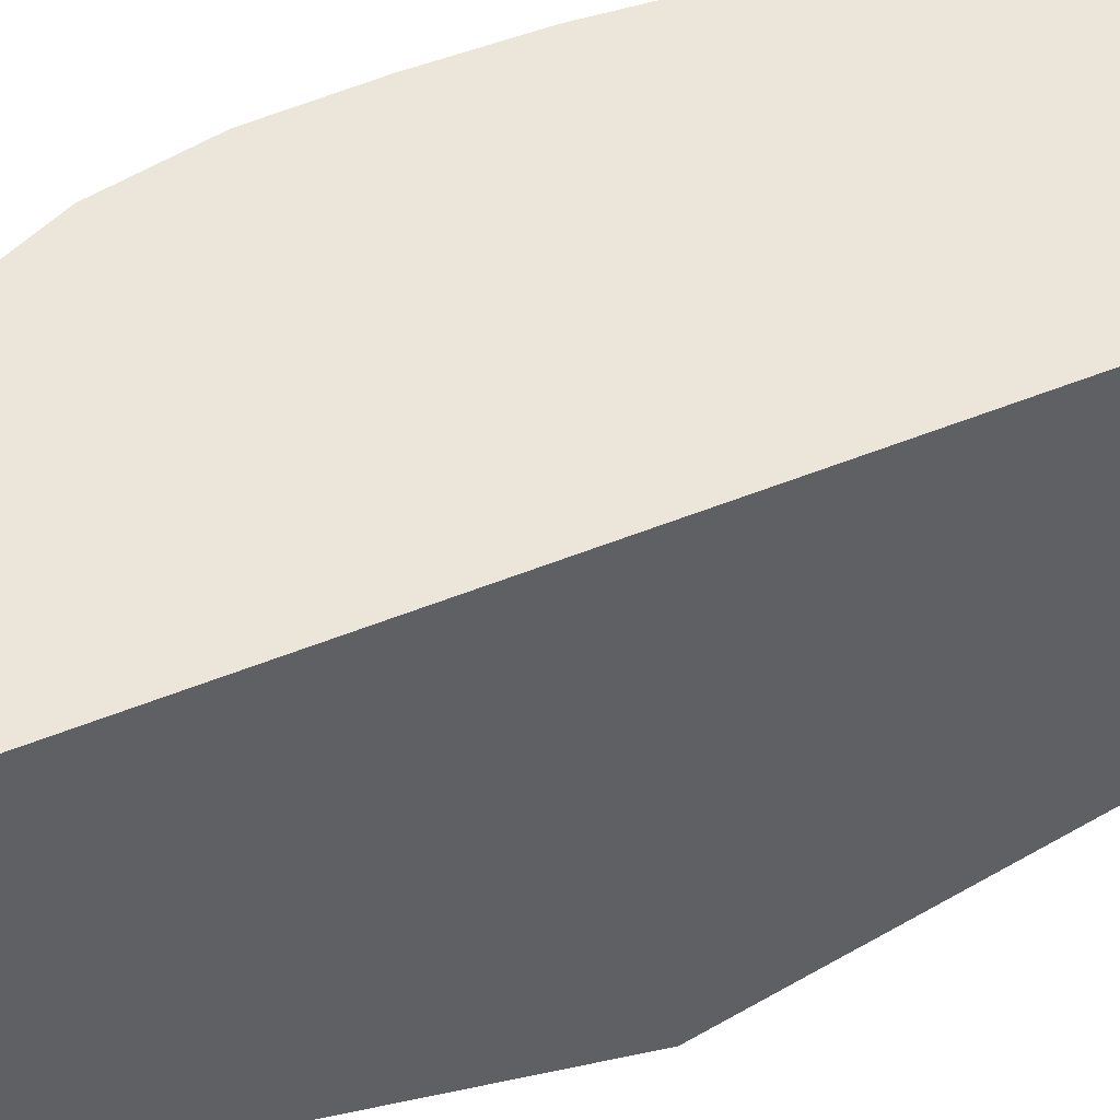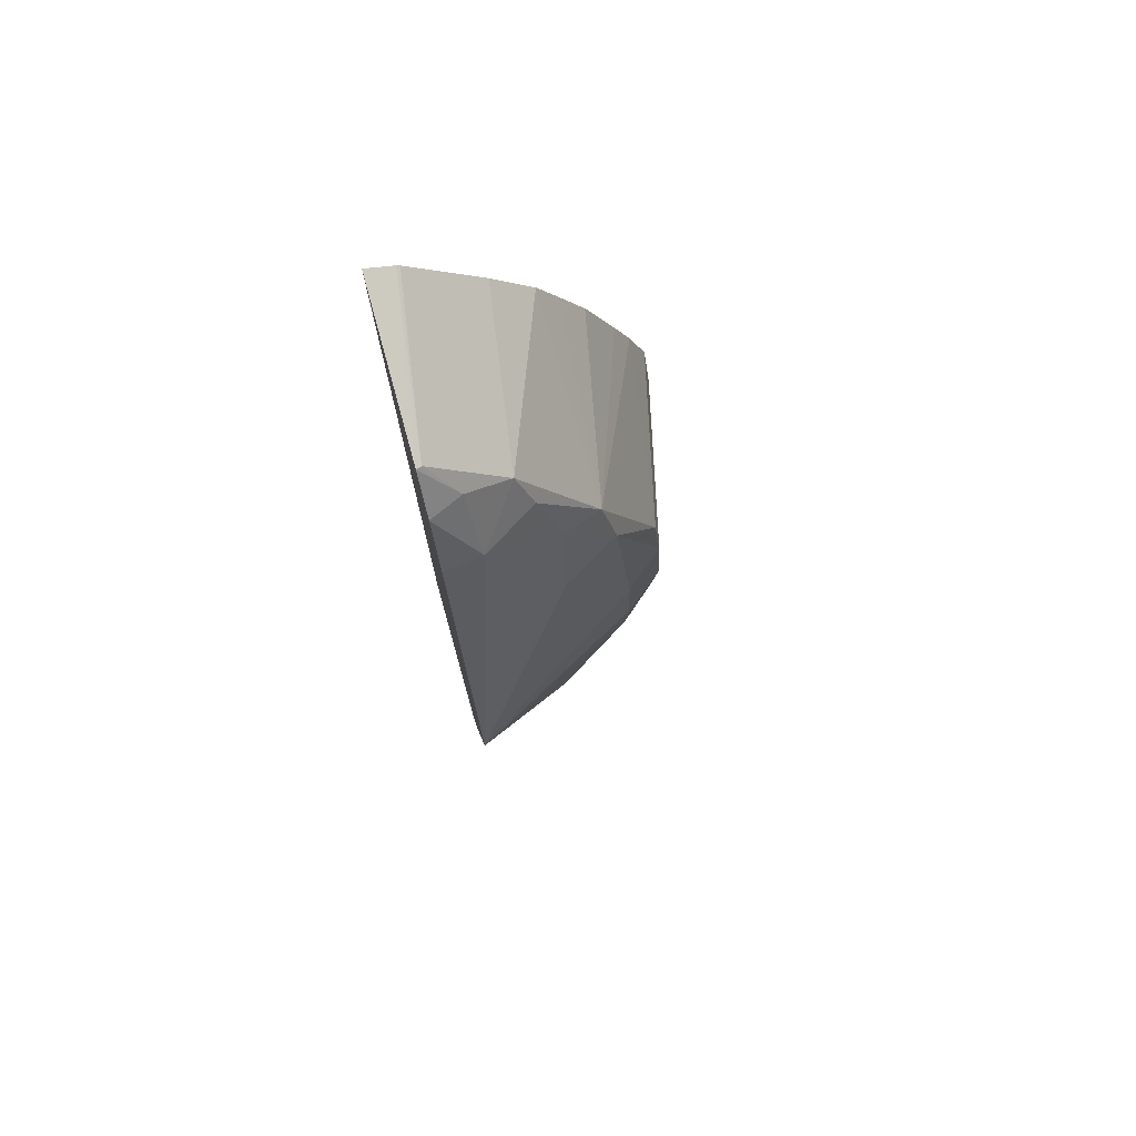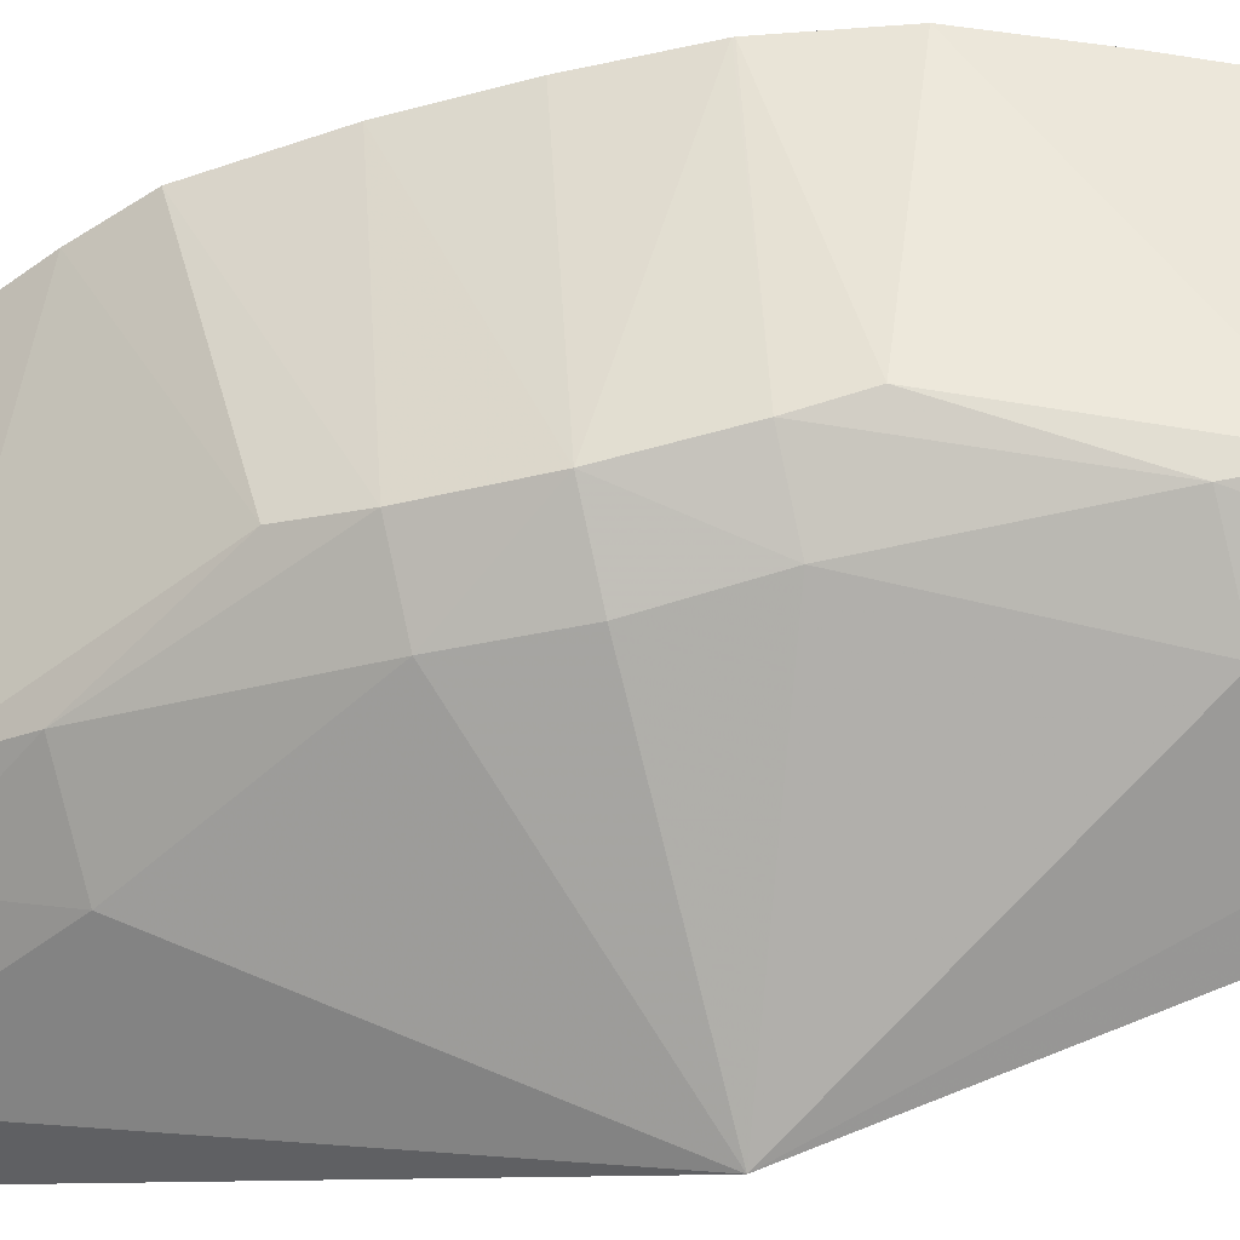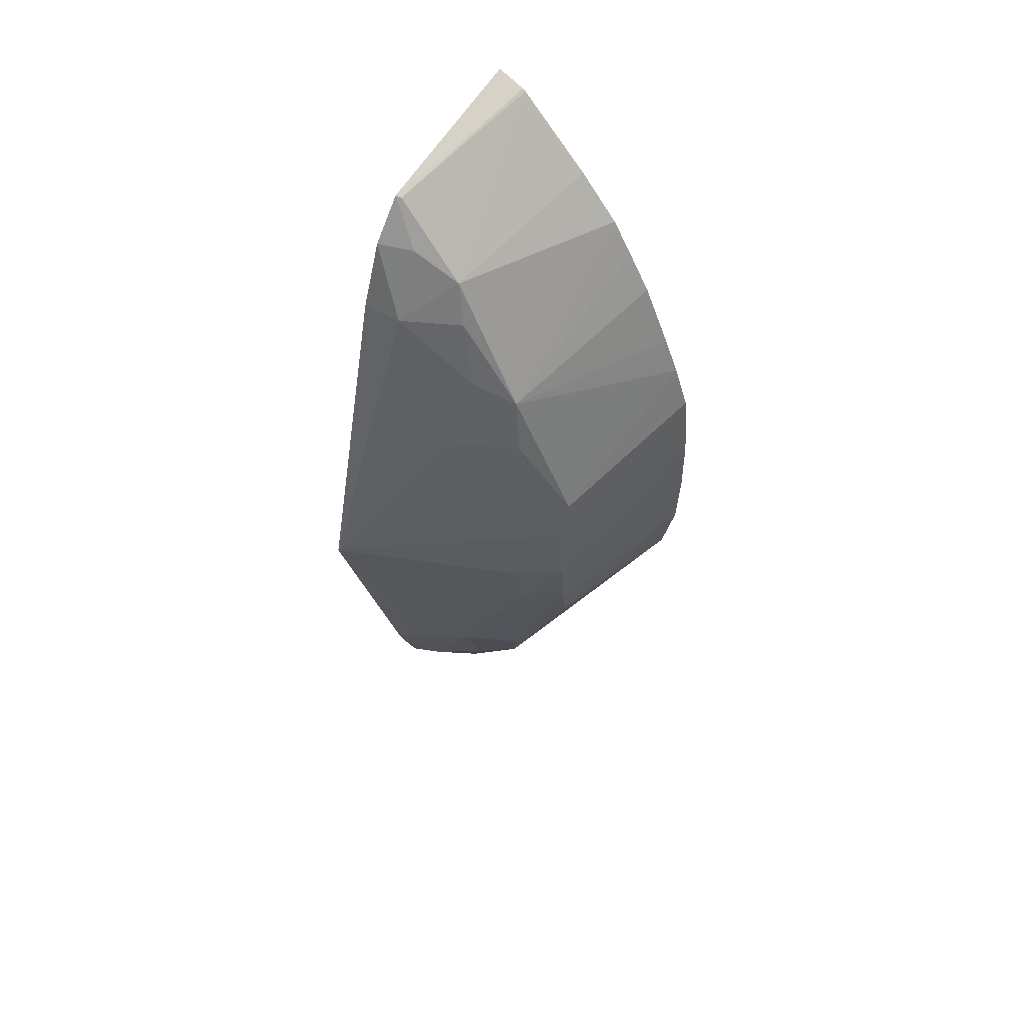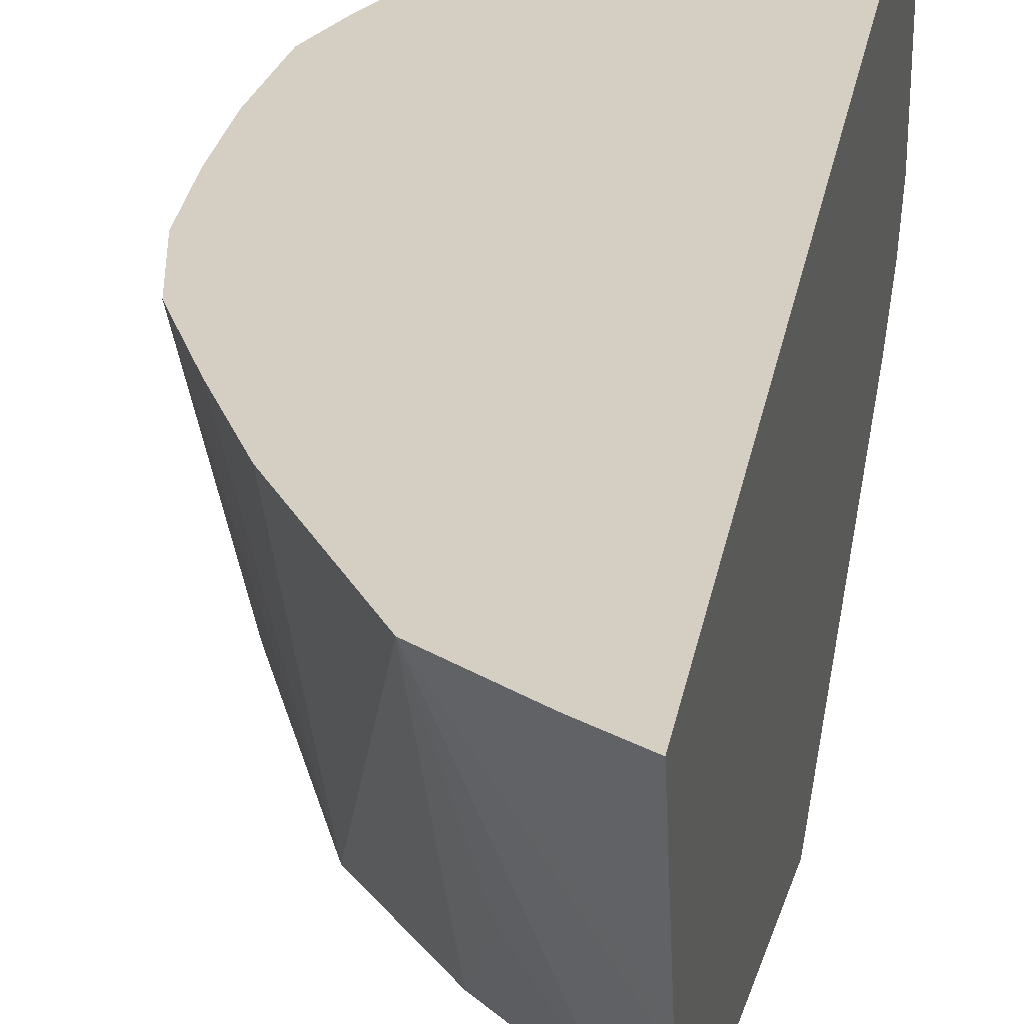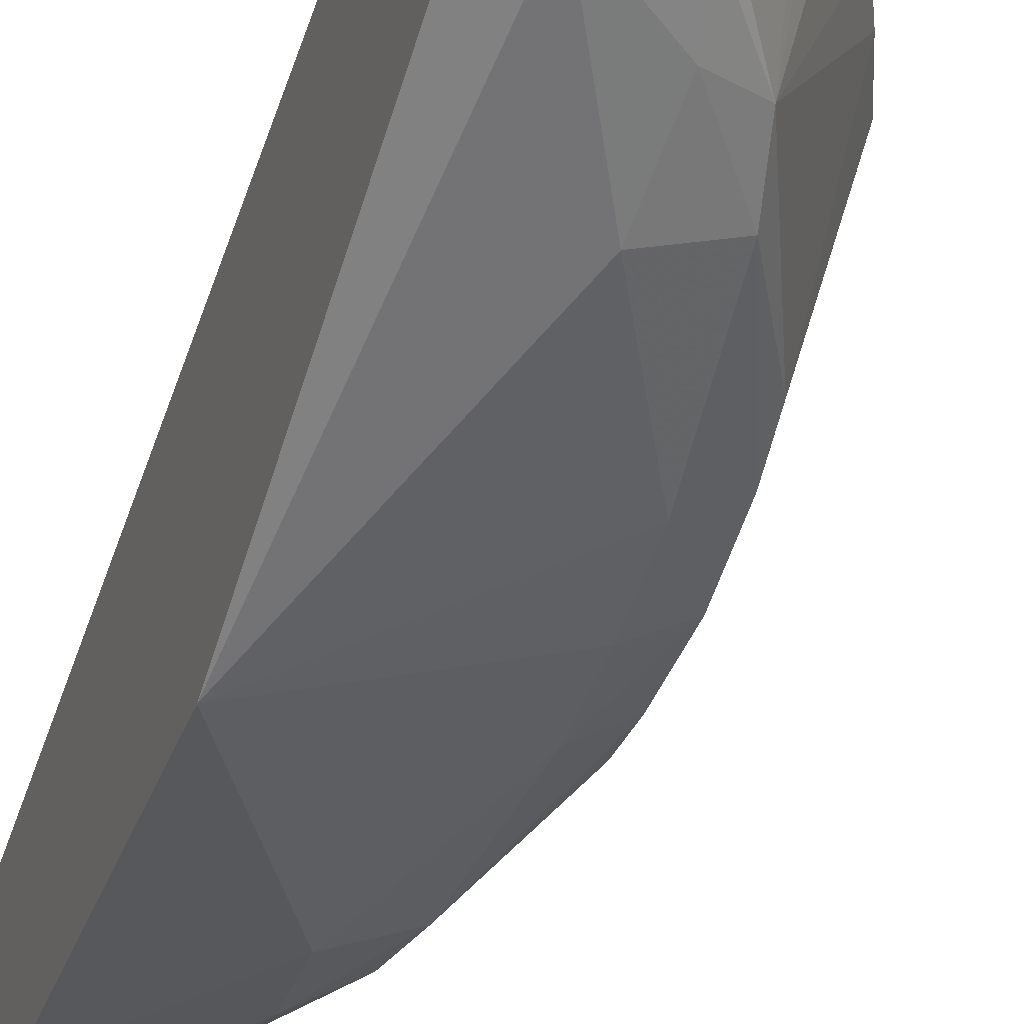
<metadata>
{"format":"obj","ext":"obj","renderer":"f3d","projection":"perspective","resolution":1024,"background":"white","views":[{"elev":47.0,"azim":-115.3,"up":"+Y"},{"elev":74.1,"azim":-15.6,"up":"+Z"},{"elev":-49.8,"azim":105.8,"up":"+Y"},{"elev":57.2,"azim":36.8,"up":"+Z"},{"elev":25.8,"azim":-170.6,"up":"+Y"},{"elev":-49.0,"azim":-18.3,"up":"+Y"}]}
</metadata>
<code>
v 0.002529 -0.02182 -7.56e-05
v 0.002529 -0.02119 -0.002501
v 0.002824 -0.02119 -0.002206
v 0.003356 -0.02117 -0.001673
v 0.003889 -0.02104 -0.0006086
v 0.003889 -0.02109 -7.56e-05
v 0.003889 -0.02106 0.000456
v 0.003356 -0.02118 0.001521
v 0.002824 -0.02113 0.002586
v 0.002529 -0.02116 0.002586
v 0.002529 -0.0211 -0.002757
v 0.00287 -0.02098 -0.002784
v 0.003379 -0.02097 -0.002216
v 0.003771 -0.02092 -0.001673
v 0.004186 -0.02078 -0.0006086
v 0.004208 -0.02084 -7.56e-05
v 0.004196 -0.02081 0.000456
v 0.003801 -0.02093 0.001521
v 0.003401 -0.02098 0.002093
v 0.003239 -0.02088 0.002586
v 0.003125 -0.02077 0.00289
v 0.002778 -0.02085 0.003088
v 0.002529 -0.02097 0.003104
v 0.002529 -0.02098 -0.003097
v 0.002723 -0.02085 -0.003141
v 0.003217 -0.02085 -0.002637
v 0.003686 -0.02083 -0.002045
v 0.004165 -0.02072 -0.000909
v 0.004491 -0.01947 -0.0006086
v 0.004492 -0.01947 -0.0005985
v 0.00451 -0.01947 -7.56e-05
v 0.0045 -0.01947 0.000456
v 0.004443 -0.01947 0.001065
v 0.004171 -0.02074 0.0007983
v 0.003707 -0.02084 0.001943
v 0.003625 -0.01947 0.002739
v 0.003313 -0.01947 0.003076
v 0.002766 -0.01947 0.003592
v 0.002569 -0.02071 0.003395
v 0.002529 -0.02073 0.003408
v 0.002529 -0.02091 -0.003215
v 0.003297 -0.01947 -0.003173
v 0.003071 -0.02042 -0.002985
v 0.002529 -0.02052 -0.003399
v 0.003878 -0.01947 -0.002217
v 0.004144 -0.01947 -0.001673
v 0.00439 -0.01947 -0.001133
v 0.004317 -0.01947 0.001409
v 0.004193 -0.01947 0.001695
v 0.00397 -0.01947 0.002177
v 0.003785 -0.01947 0.002482
v 0.002741 -0.01947 0.003608
v 0.002529 -0.01947 0.003684
v 0.002529 -0.02042 -0.003429
v 0.002824 -0.01947 -0.003508
v 0.002529 -0.01947 -0.003695
f 1 2 3
f 1 3 4
f 1 4 5
f 1 5 6
f 1 6 7
f 1 7 8
f 1 8 9
f 1 9 10
f 1 10 23
f 1 23 40
f 1 40 53
f 1 53 56
f 1 56 54
f 1 54 44
f 1 44 41
f 1 41 24
f 1 24 11
f 1 11 2
f 2 11 12
f 2 12 3
f 3 12 4
f 4 12 13
f 4 13 14
f 4 14 5
f 5 15 16
f 5 16 6
f 5 14 15
f 6 16 7
f 7 17 18
f 7 18 8
f 7 16 17
f 8 18 19
f 8 19 9
f 9 19 20
f 9 20 21
f 9 21 22
f 9 22 23
f 9 23 10
f 11 24 12
f 12 24 25
f 12 25 26
f 12 26 13
f 13 26 27
f 13 27 14
f 14 27 28
f 14 28 15
f 15 28 29
f 15 29 30
f 15 30 16
f 16 30 31
f 16 31 32
f 16 32 17
f 17 32 33
f 17 33 34
f 17 34 18
f 18 35 19
f 18 34 35
f 19 35 20
f 20 35 21
f 21 36 37
f 21 37 38
f 21 38 39
f 21 39 22
f 21 35 36
f 22 39 40
f 22 40 23
f 24 41 25
f 25 42 43
f 25 43 26
f 25 41 44
f 25 44 42
f 26 43 42
f 26 42 27
f 27 42 45
f 27 45 46
f 27 46 47
f 27 47 28
f 28 47 29
f 29 47 46
f 29 46 45
f 29 45 42
f 29 42 55
f 29 55 56
f 29 56 53
f 29 53 52
f 29 52 38
f 29 38 37
f 29 37 36
f 29 36 51
f 29 51 50
f 29 50 49
f 29 49 48
f 29 48 33
f 29 33 32
f 29 32 31
f 29 31 30
f 33 48 34
f 34 48 35
f 35 48 49
f 35 49 50
f 35 50 51
f 35 51 36
f 38 52 39
f 39 52 40
f 40 52 53
f 42 44 54
f 42 54 55
f 54 56 55

</code>
